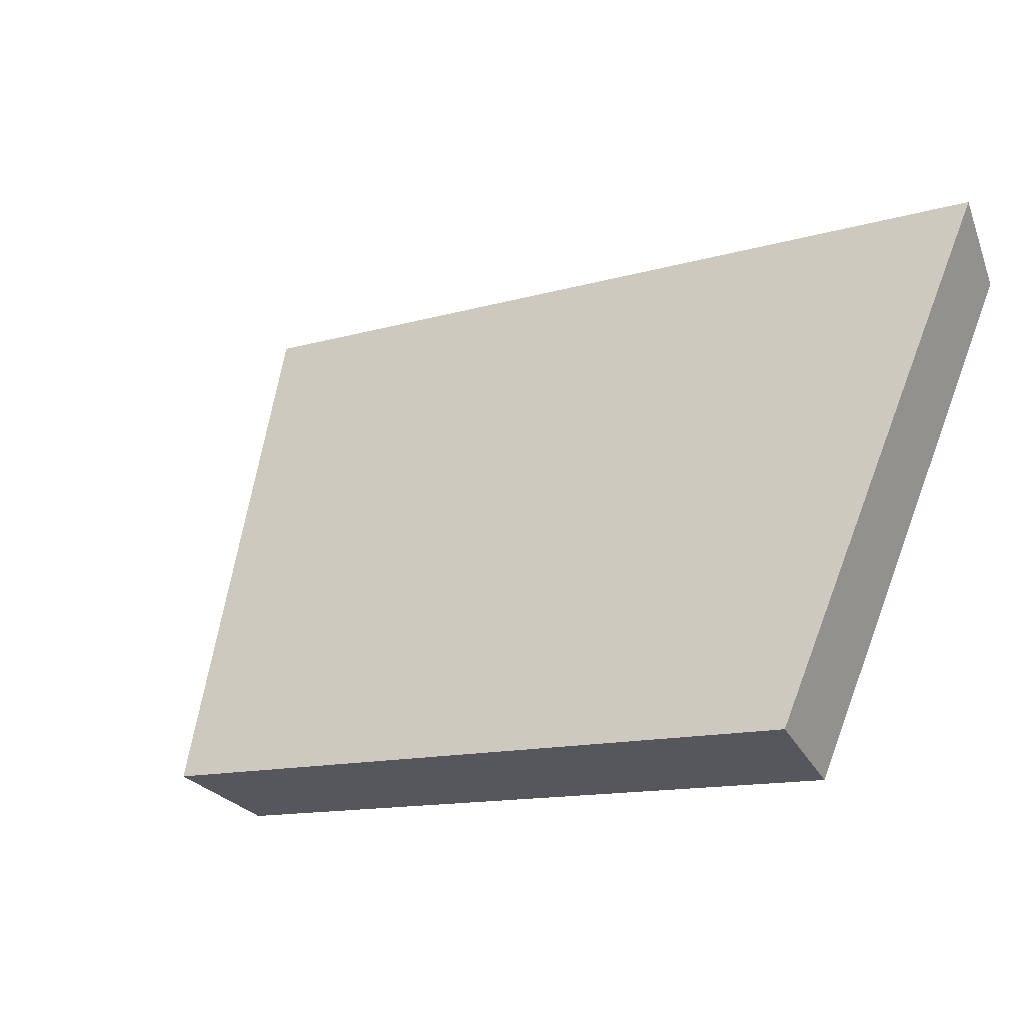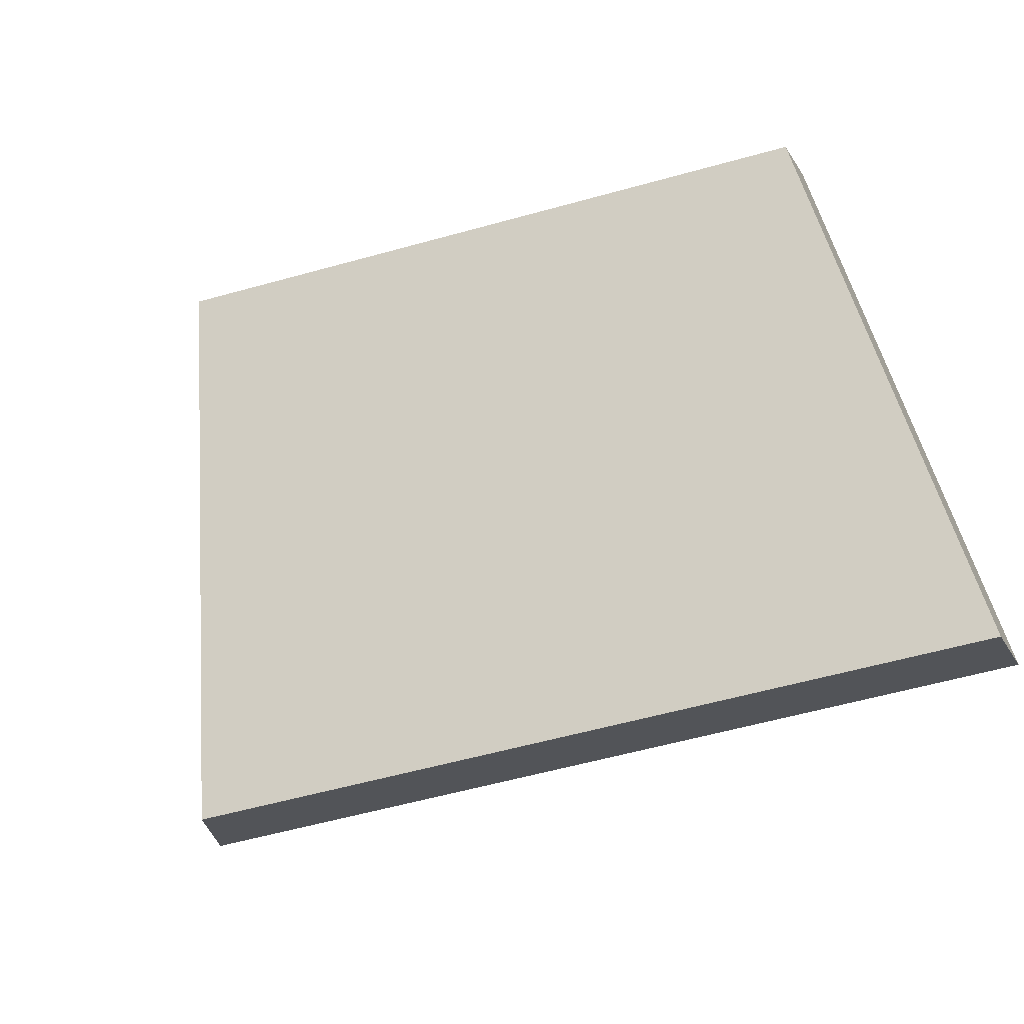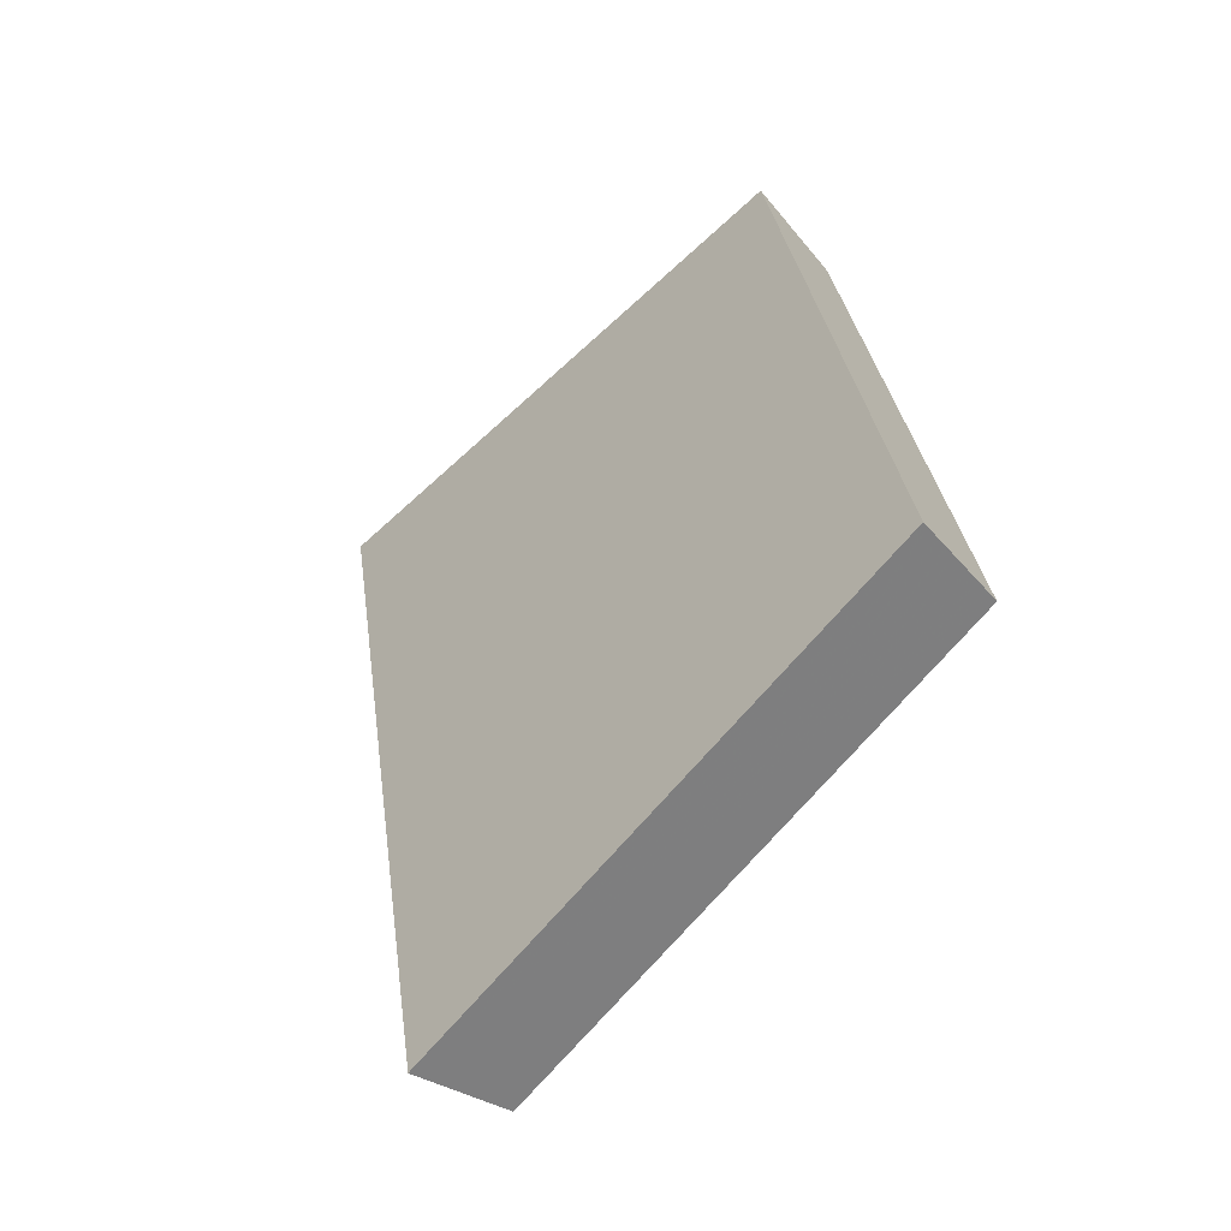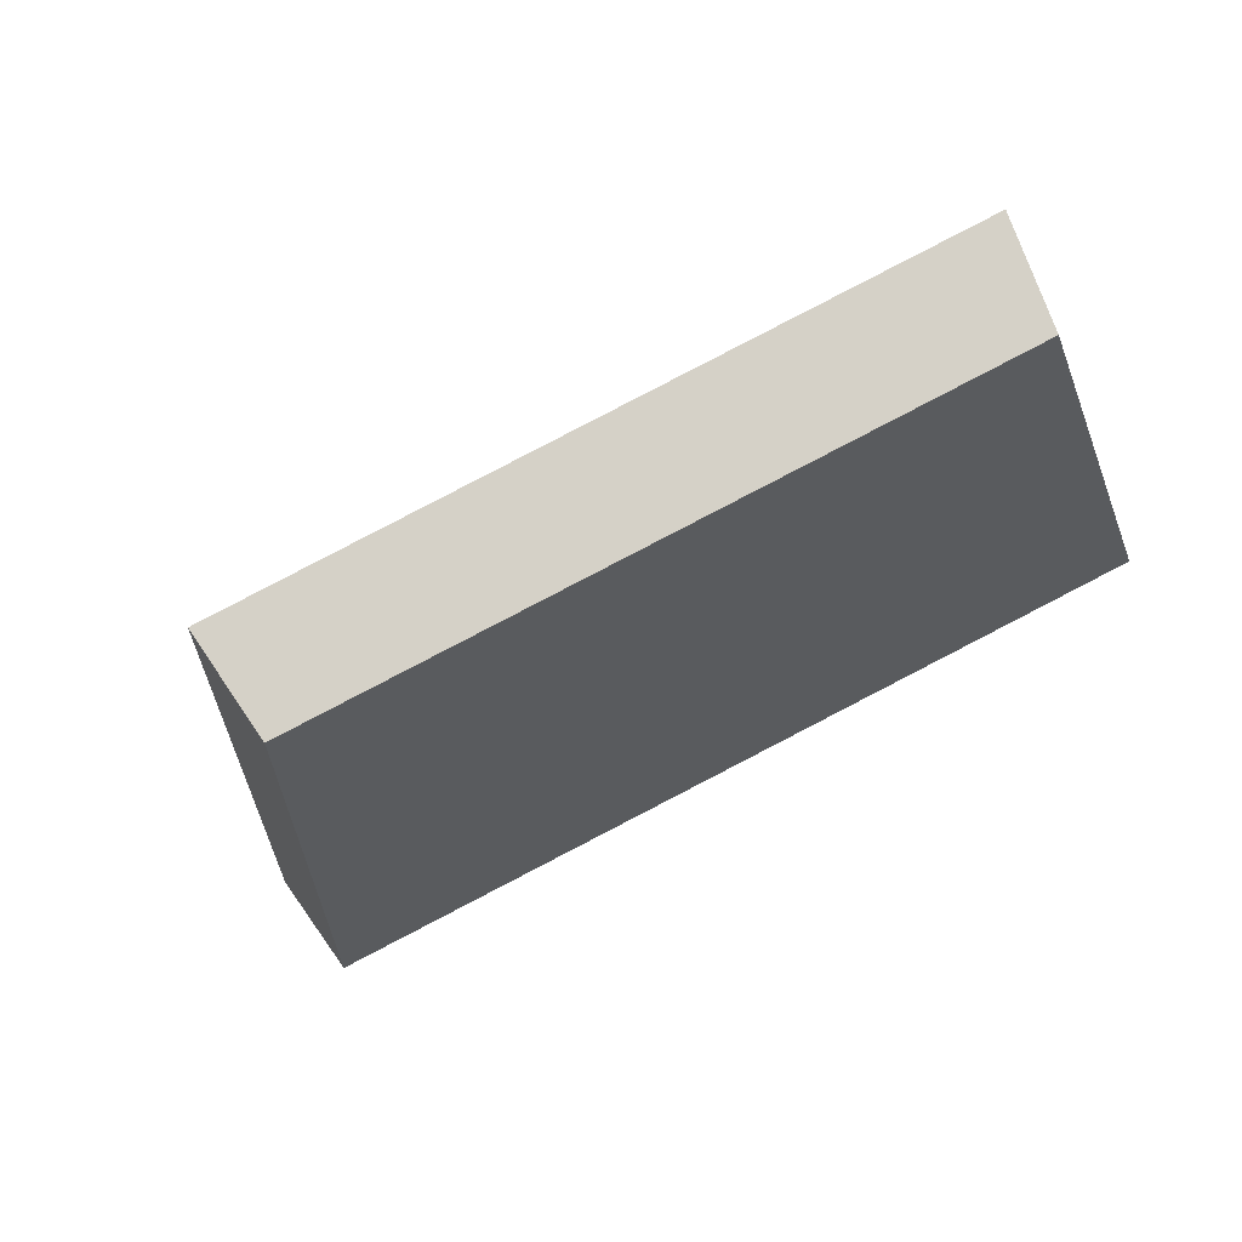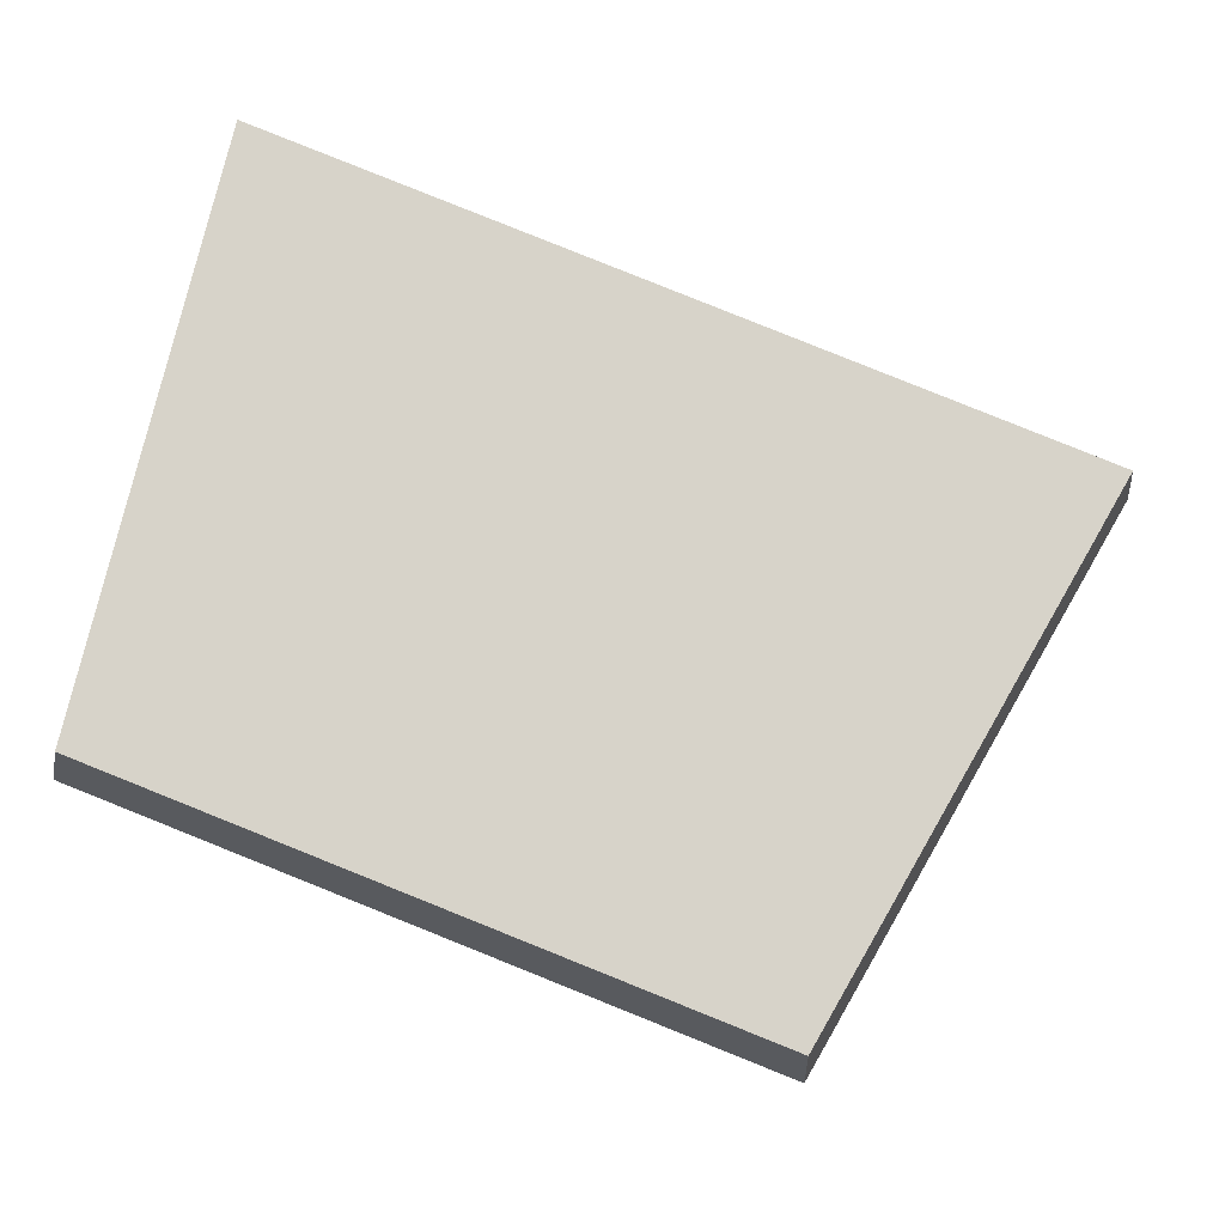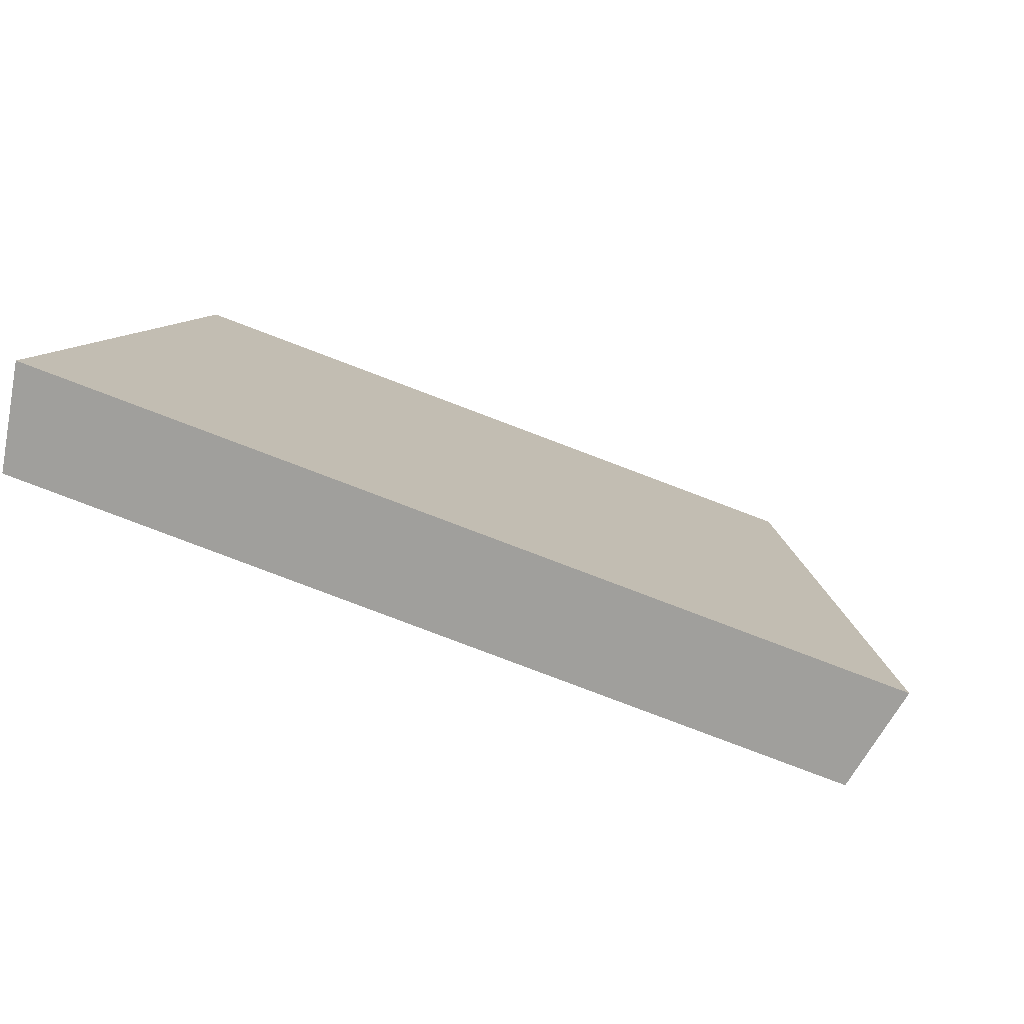
<metadata>
{"format":"obj","ext":"obj","renderer":"f3d","projection":"perspective","resolution":1024,"background":"white","views":[{"elev":11.9,"azim":-148.1,"up":"+Z"},{"elev":-60.7,"azim":-150.7,"up":"+Y"},{"elev":30.7,"azim":96.2,"up":"+Y"},{"elev":-63.7,"azim":-156.1,"up":"+Z"},{"elev":-57.0,"azim":-17.2,"up":"+Z"},{"elev":55.0,"azim":15.6,"up":"+Z"}]}
</metadata>
<code>
v 2.057 0.1254 2.511
v 2.043 0.1254 2.514
v 2.043 0.1324 2.507
v 2.054 0.1324 2.505
v 2.043 0.1339 2.509
v 2.043 0.1324 2.507
v 2.043 0.1254 2.514
v 2.043 0.1265 2.516
v 2.055 0.1339 2.506
v 2.054 0.1324 2.505
v 2.043 0.1324 2.507
v 2.043 0.1339 2.509
v 2.043 0.1265 2.516
v 2.043 0.1254 2.514
v 2.057 0.1254 2.511
v 2.058 0.1265 2.512
v 2.058 0.1265 2.512
v 2.057 0.1254 2.511
v 2.054 0.1324 2.505
v 2.055 0.1339 2.506
v 2.055 0.1339 2.506
v 2.043 0.1339 2.509
v 2.043 0.1265 2.516
v 2.058 0.1265 2.512
f 1 2 3
f 1 3 4
f 5 6 7
f 5 7 8
f 9 10 11
f 9 11 12
f 13 14 15
f 13 15 16
f 17 18 19
f 17 19 20
f 21 22 23
f 21 23 24

</code>
